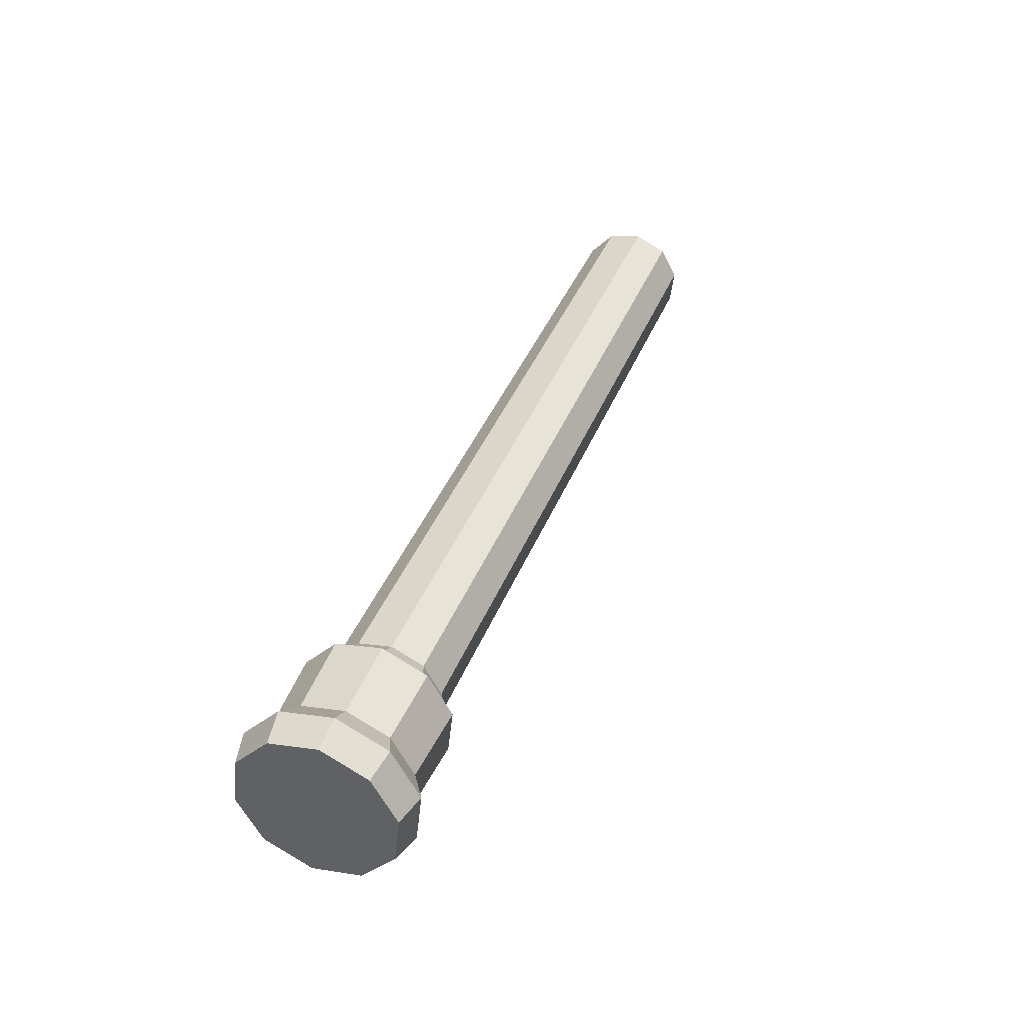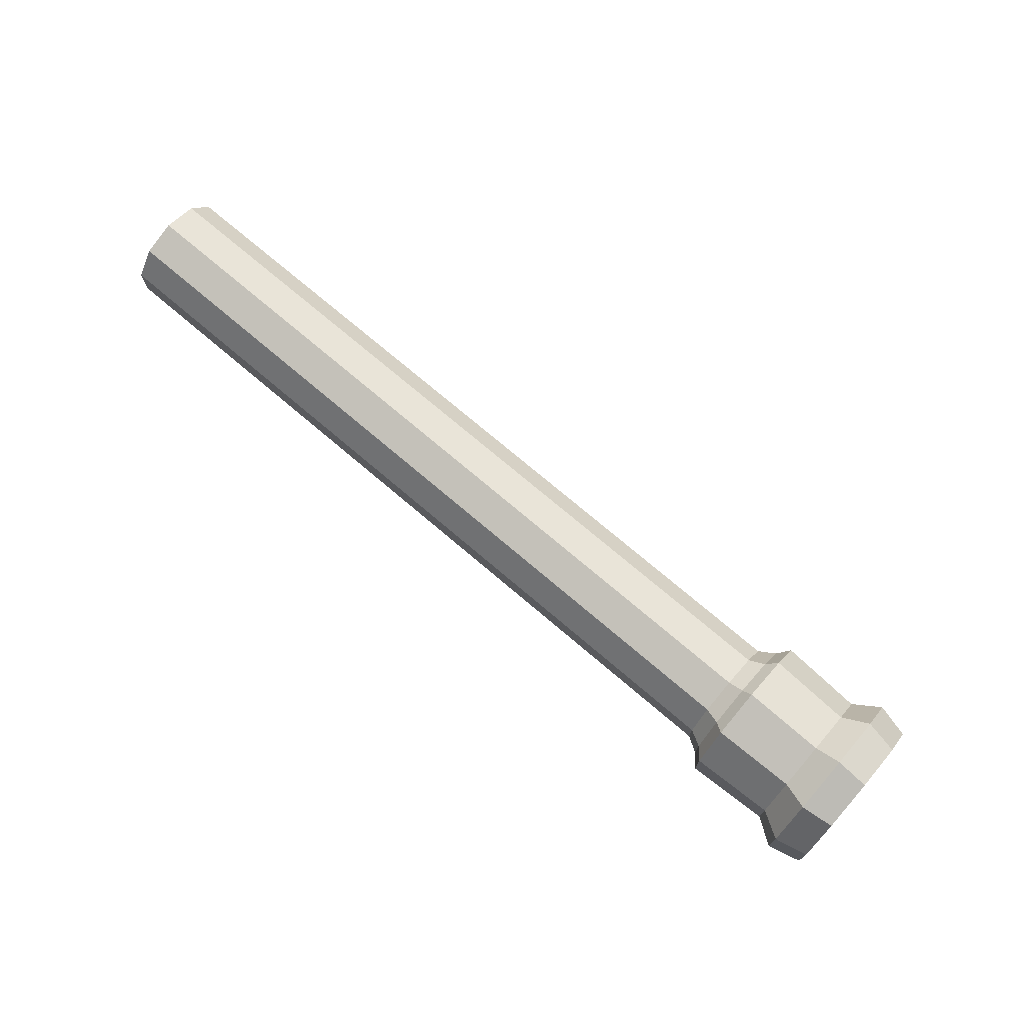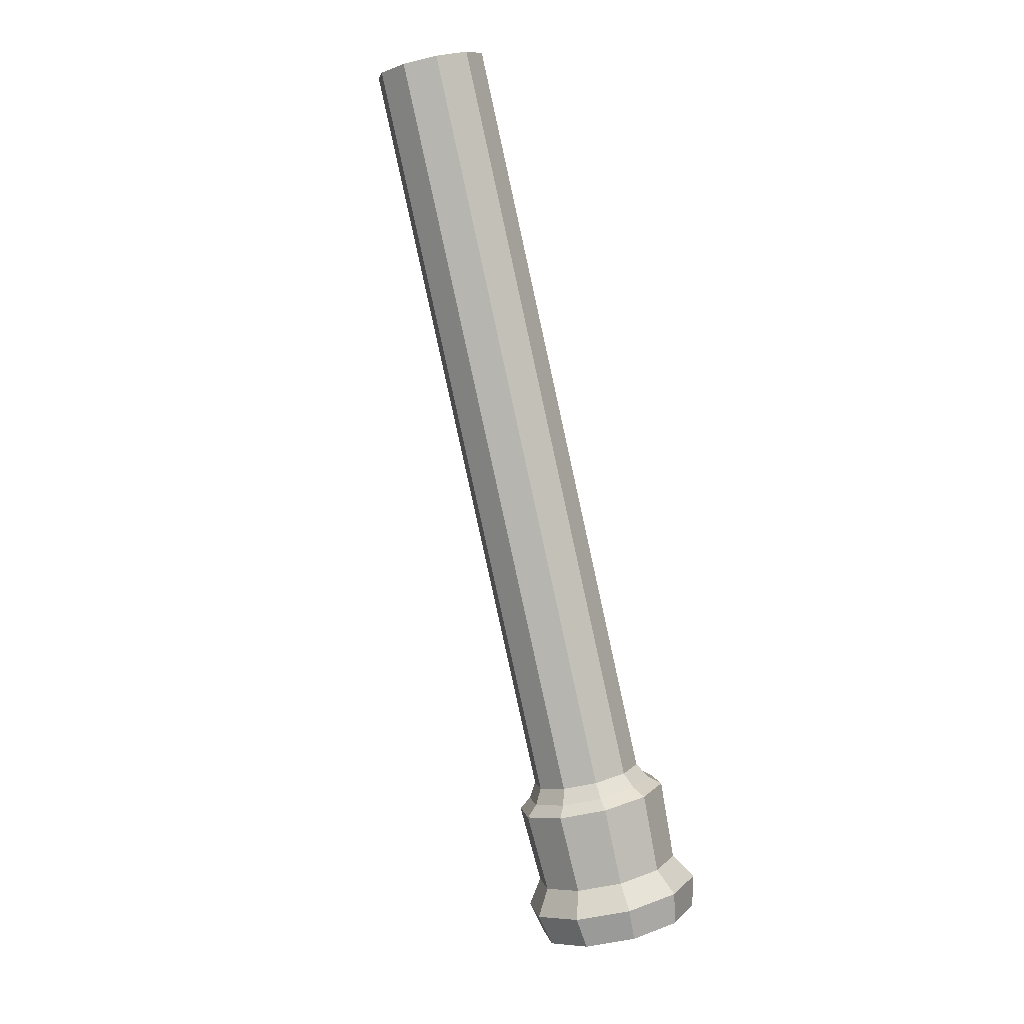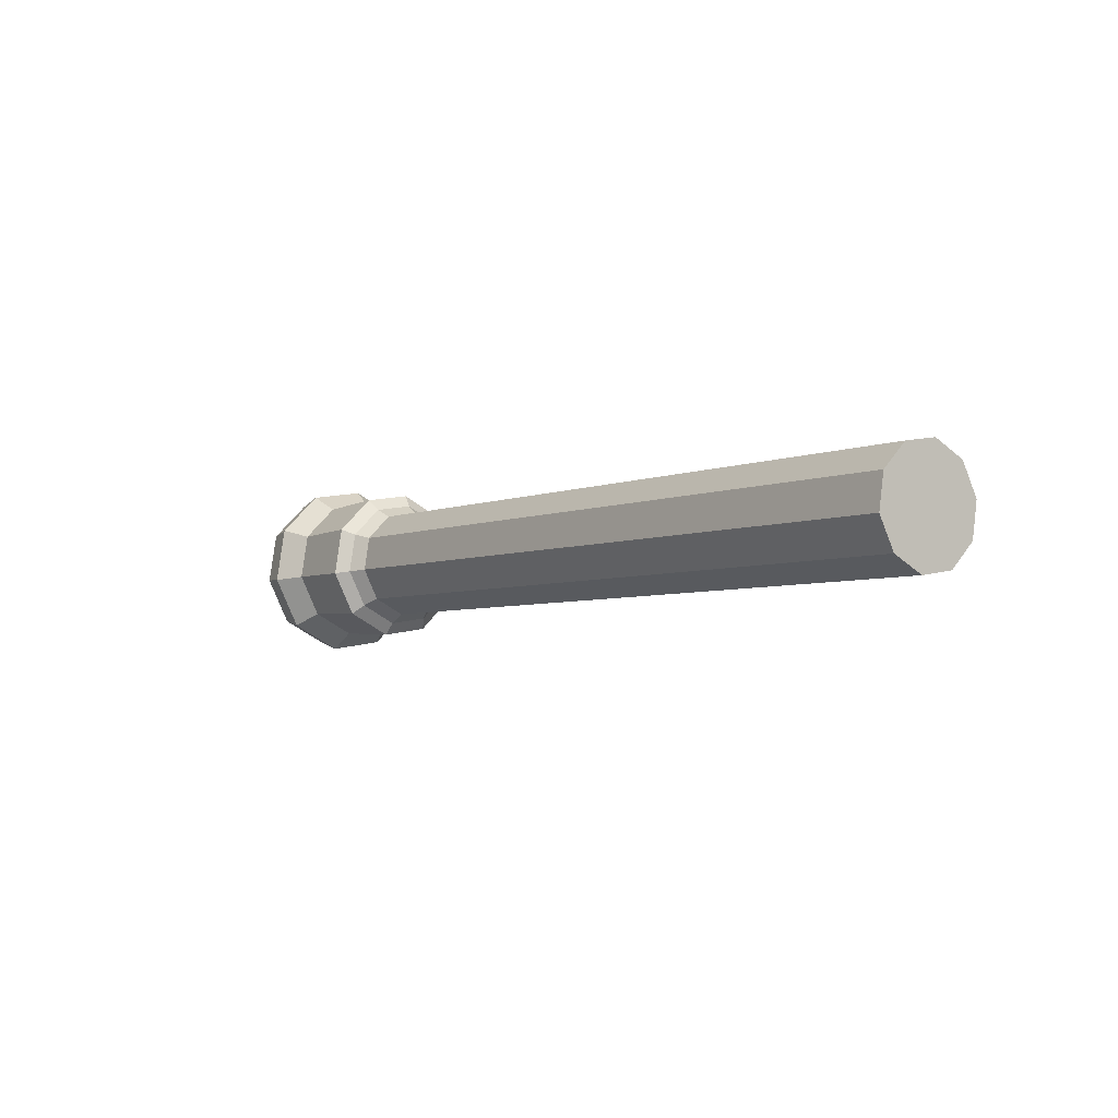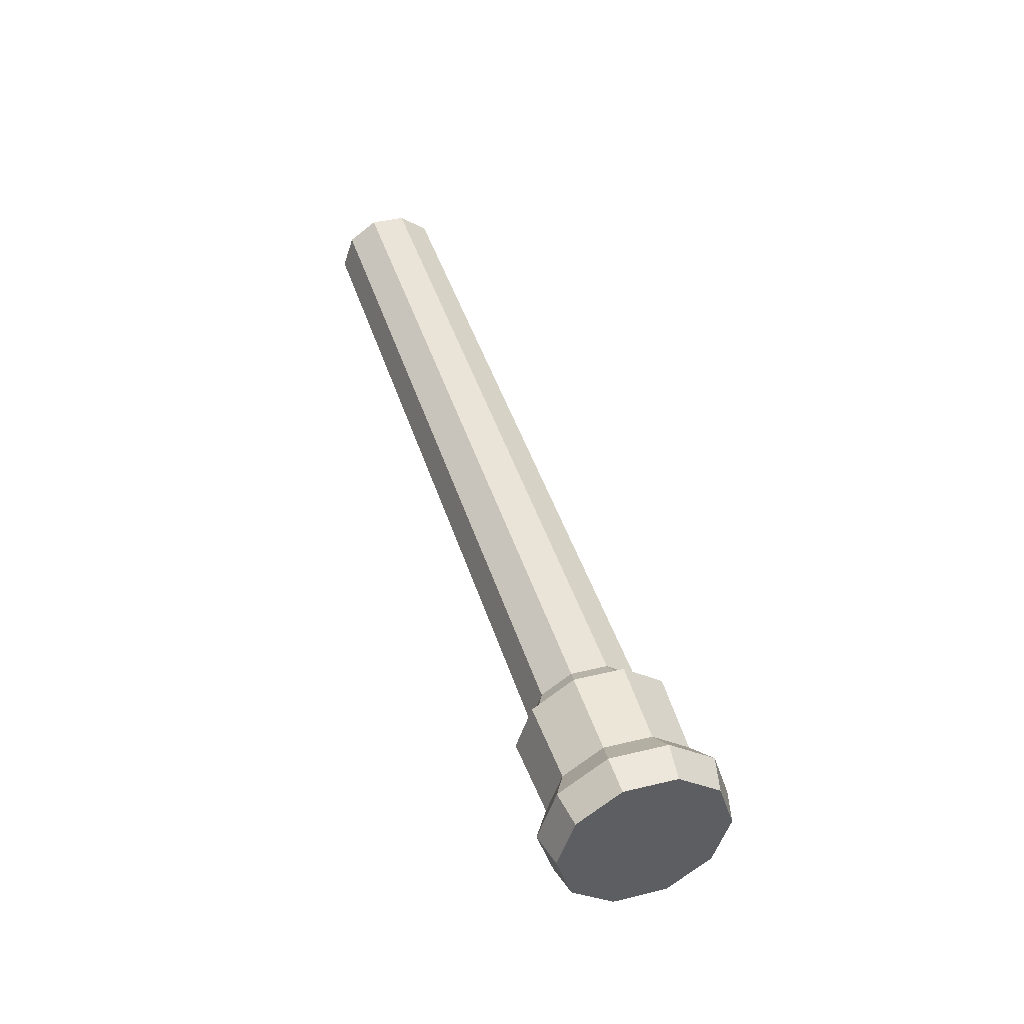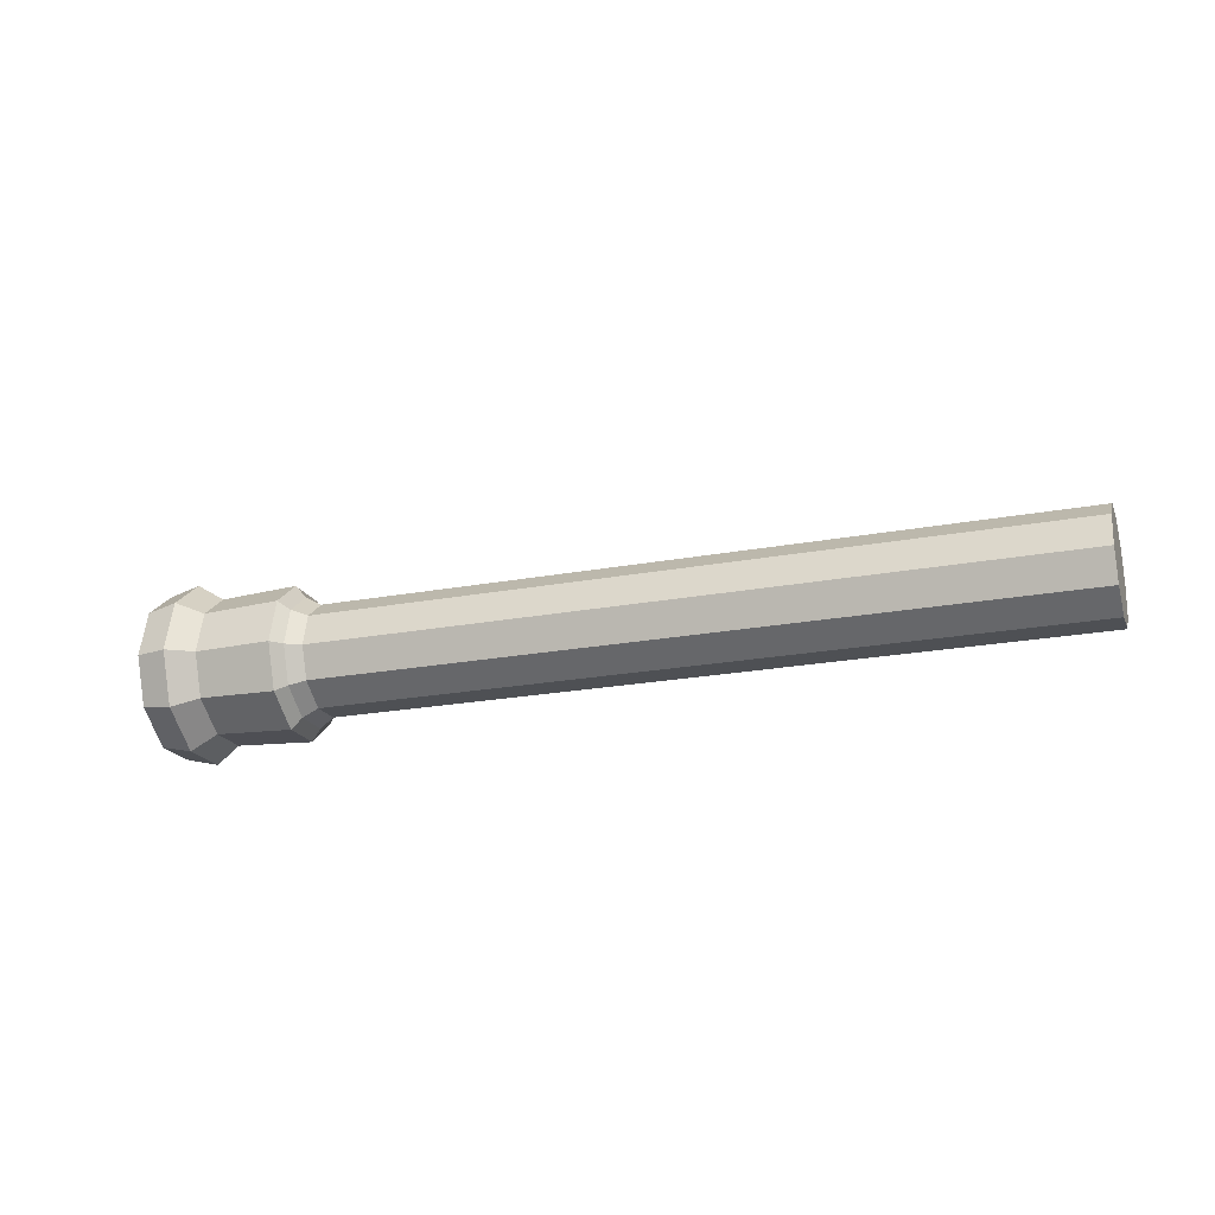
<metadata>
{"format":"obj","ext":"obj","renderer":"f3d","projection":"perspective","resolution":1024,"background":"white","views":[{"elev":20.8,"azim":115.1,"up":"+Z"},{"elev":44.6,"azim":40.8,"up":"+Z"},{"elev":-67.0,"azim":-73.2,"up":"+Z"},{"elev":18.0,"azim":-124.9,"up":"+Z"},{"elev":24.2,"azim":76.1,"up":"+Z"},{"elev":-33.9,"azim":-144.5,"up":"+Y"}]}
</metadata>
<code>
o Pillar.002_Cube.011
v -40.17 -69.71 -211.6
v -38.27 -69.59 -212.2
v -40.08 -69.24 -211.2
v -38.18 -69.11 -211.8
v -40.1 -68.62 -211.1
v -38.2 -68.5 -211.7
v -40.24 -68.1 -211.4
v -38.34 -67.98 -212
v -40.42 -67.87 -212
v -38.53 -67.75 -212.6
v -40.6 -68.03 -212.5
v -38.7 -67.9 -213.2
v -40.69 -68.5 -212.9
v -38.79 -68.38 -213.5
v -40.67 -69.12 -213
v -38.77 -68.99 -213.6
v -40.53 -69.64 -212.7
v -38.63 -69.51 -213.3
v -40.34 -69.87 -212.1
v -38.44 -69.74 -212.7
v -37.7 -69.08 -211.9
v -37.8 -69.56 -212.3
v -37.73 -68.47 -211.9
v -37.86 -67.95 -212.2
v -38.05 -67.72 -212.7
v -38.22 -67.87 -213.3
v -38.32 -68.35 -213.7
v -38.29 -68.96 -213.7
v -38.16 -69.48 -213.4
v -37.97 -69.71 -212.9
v -27.08 -68.38 -215.4
v -27.17 -68.86 -215.7
v -27.11 -67.77 -215.3
v -27.24 -67.25 -215.6
v -27.43 -67.02 -216.2
v -27.6 -67.17 -216.7
v -27.7 -67.65 -217.1
v -27.67 -68.26 -217.2
v -27.54 -68.78 -216.9
v -27.35 -69.01 -216.3
v -26.54 -68.5 -215.2
v -26.66 -69.16 -215.7
v -26.57 -67.64 -215.1
v -26.75 -66.92 -215.5
v -27.02 -66.6 -216.3
v -27.26 -66.82 -217.1
v -27.39 -67.48 -217.6
v -27.35 -68.33 -217.7
v -27.17 -69.05 -217.2
v -26.91 -69.37 -216.5
v -24.17 -68.37 -215.8
v -24.31 -69.07 -216.4
v -24.21 -67.47 -215.8
v -24.4 -66.7 -216.2
v -24.68 -66.37 -217
v -24.94 -66.59 -217.9
v -25.08 -67.29 -218.4
v -25.04 -68.2 -218.5
v -24.84 -68.96 -218
v -24.56 -69.3 -217.2
v -25.4 -66.89 -216
v -25.65 -66.59 -216.7
v -25.32 -69 -216.2
v -25.2 -68.38 -215.7
v -25.97 -68.22 -218
v -25.8 -68.91 -217.6
v -25.88 -66.79 -217.5
v -25.23 -67.57 -215.6
v -25.55 -69.21 -216.9
v -26.01 -67.41 -218
v -27.49 -67.57 -217.4
v -27.46 -68.29 -217.4
v -26.96 -67.1 -215.6
v -27.18 -66.84 -216.2
v -26.88 -68.98 -215.8
v -26.77 -68.43 -215.3
v -27.3 -68.9 -217.1
v -27.38 -67.01 -216.9
v -26.8 -67.71 -215.2
v -27.08 -69.16 -216.4
v -24.93 -66.63 -216
v -24.82 -69.23 -216.2
v -25.63 -68.27 -218.5
v -25.23 -66.26 -216.8
v -24.67 -68.46 -215.5
v -25.41 -69.11 -218
v -25.52 -66.51 -217.8
v -24.71 -67.47 -215.5
v -25.1 -69.48 -217.1
v -25.67 -67.28 -218.4
v -33.6 -67.57 -214.8
v -33.7 -68.04 -215.2
v -33.11 -68.16 -213.4
v -33.24 -67.64 -213.7
v -33.35 -69.41 -214.4
v -33.18 -69.25 -213.8
v -33.67 -68.66 -215.2
v -33.43 -67.41 -214.2
v -33.08 -68.78 -213.4
v -33.54 -69.18 -214.9
v -32.15 -67.47 -215.3
v -31.66 -68.07 -213.8
v -31.9 -69.31 -214.9
v -32.25 -67.95 -215.7
v -31.79 -67.55 -214.2
v -31.72 -69.16 -214.3
v -32.22 -68.56 -215.7
v -31.98 -67.32 -214.7
v -31.63 -68.68 -213.9
v -32.09 -69.08 -215.4
f 1 2 4 3
f 3 4 6 5
f 5 6 8 7
f 7 8 10 9
f 9 10 12 11
f 11 12 14 13
f 13 14 16 15
f 15 16 18 17
f 4 2 22 21
f 17 18 20 19
f 19 20 2 1
f 1 3 5 7 9 11 13 15 17 19
f 104 101 36 37
f 8 6 23 24
f 6 4 21 23
f 2 20 30 22
f 20 18 29 30
f 18 16 28 29
f 16 14 27 28
f 14 12 26 27
f 12 10 25 26
f 10 8 24 25
f 72 71 47 48
f 105 102 33 34
f 106 103 40 32
f 107 104 37 38
f 108 105 34 35
f 109 106 32 31
f 110 107 38 39
f 101 108 35 36
f 102 109 31 33
f 103 110 39 40
f 84 81 54 55
f 74 73 44 45
f 76 75 42 41
f 77 72 48 49
f 78 74 45 46
f 79 76 41 43
f 80 77 49 50
f 71 78 46 47
f 73 79 43 44
f 75 80 50 42
f 51 52 60 59 58 57 56 55 54 53
f 85 82 52 51
f 86 83 58 59
f 87 84 55 56
f 88 85 51 53
f 89 86 59 60
f 90 87 56 57
f 81 88 53 54
f 82 89 60 52
f 83 90 57 58
f 48 47 70 65
f 42 50 69 63
f 44 43 68 61
f 47 46 67 70
f 50 49 66 69
f 43 41 64 68
f 46 45 62 67
f 49 48 65 66
f 41 42 63 64
f 45 44 61 62
f 32 40 80 75
f 34 33 79 73
f 37 36 78 71
f 40 39 77 80
f 33 31 76 79
f 36 35 74 78
f 39 38 72 77
f 31 32 75 76
f 35 34 73 74
f 38 37 71 72
f 65 70 90 83
f 63 69 89 82
f 61 68 88 81
f 70 67 87 90
f 69 66 86 89
f 68 64 85 88
f 67 62 84 87
f 66 65 83 86
f 64 63 82 85
f 62 61 81 84
f 30 29 100 95
f 23 21 99 93
f 26 25 98 91
f 29 28 97 100
f 21 22 96 99
f 25 24 94 98
f 28 27 92 97
f 22 30 95 96
f 24 23 93 94
f 27 26 91 92
f 95 100 110 103
f 93 99 109 102
f 91 98 108 101
f 100 97 107 110
f 99 96 106 109
f 98 94 105 108
f 97 92 104 107
f 96 95 103 106
f 94 93 102 105
f 92 91 101 104

</code>
